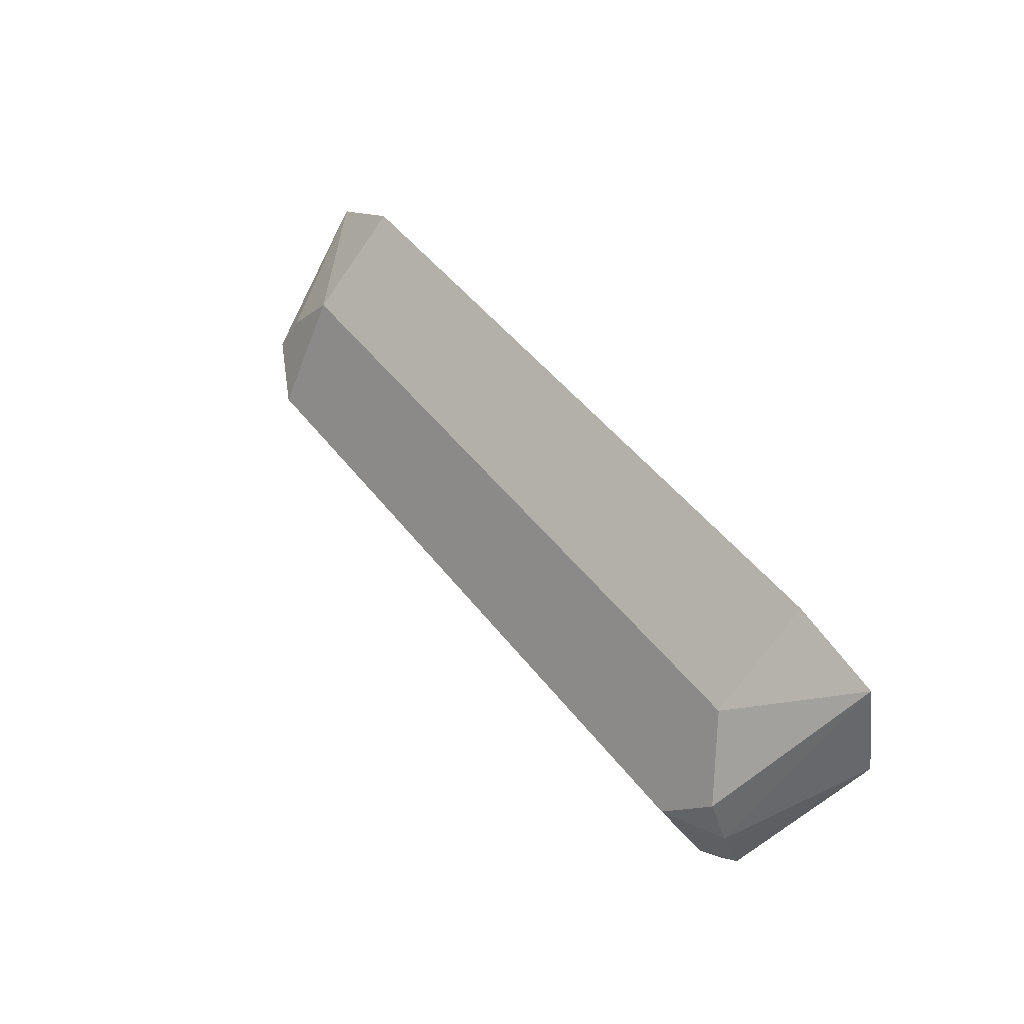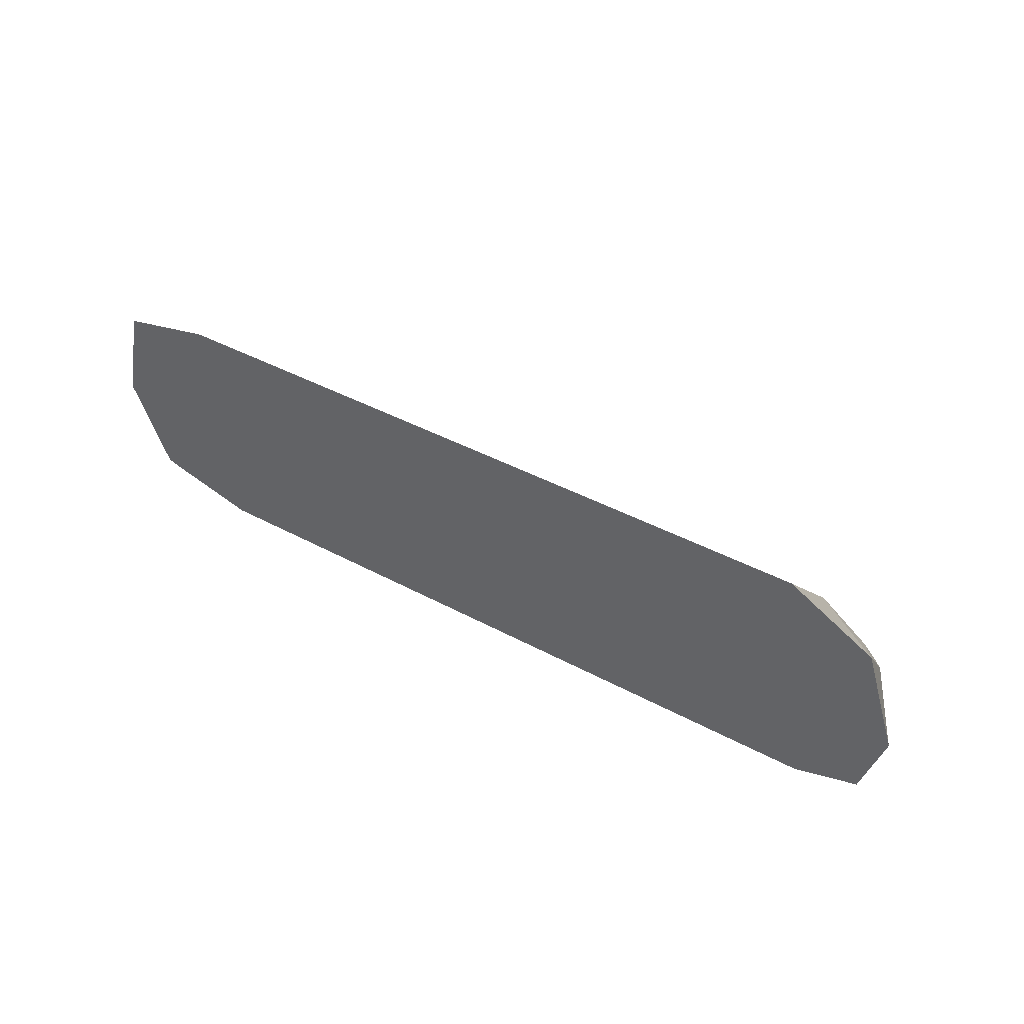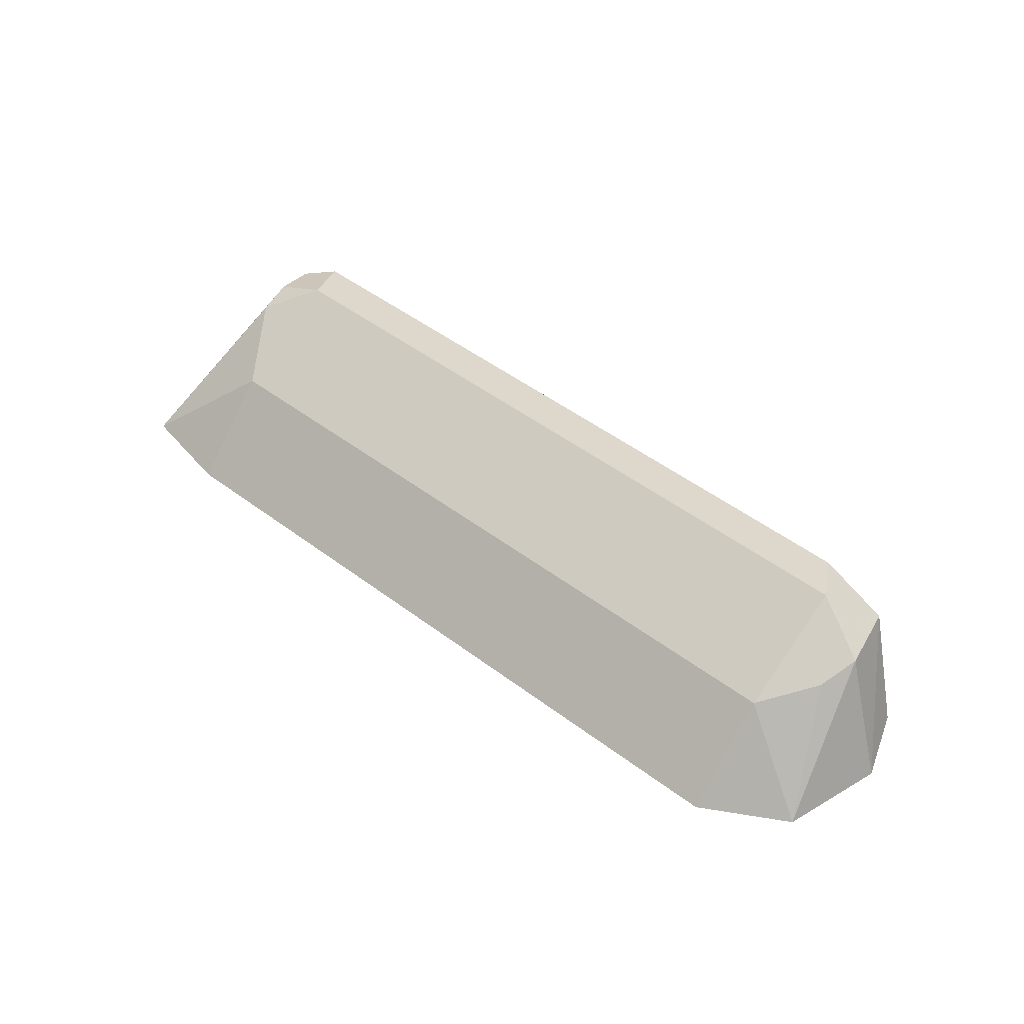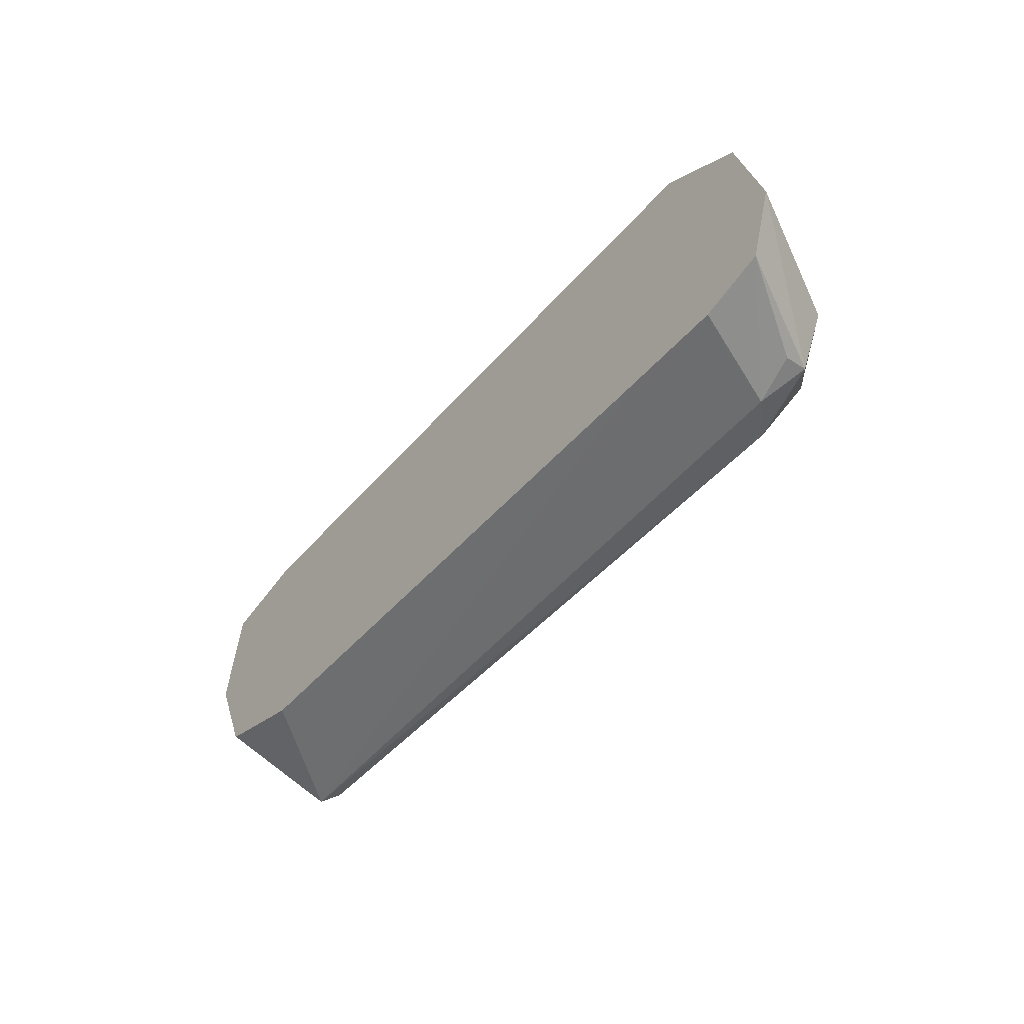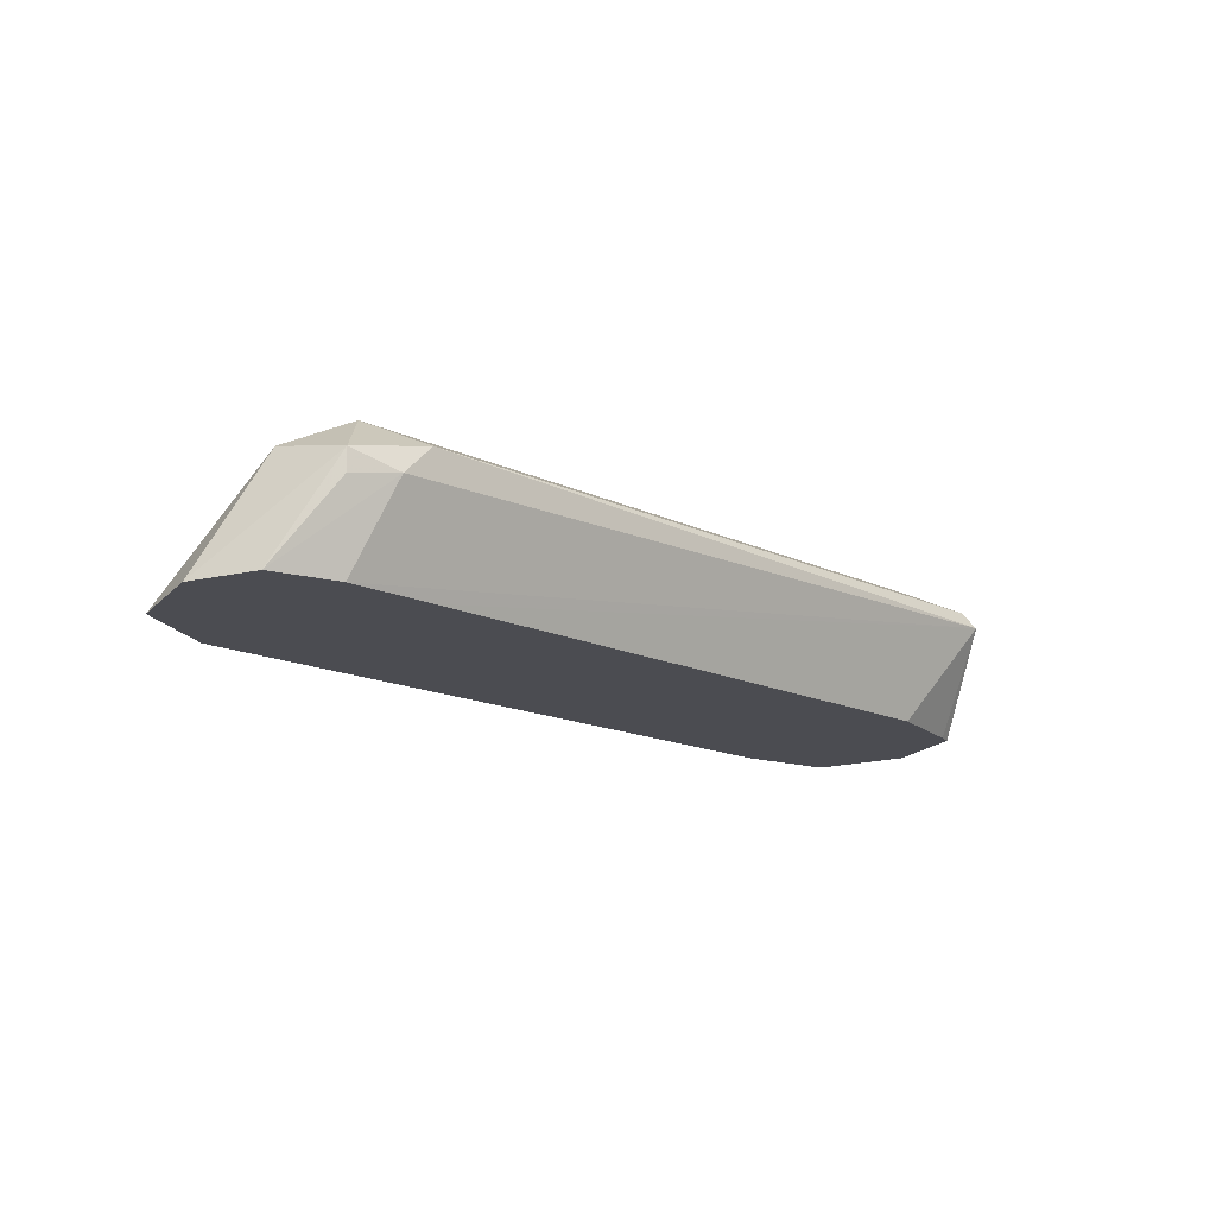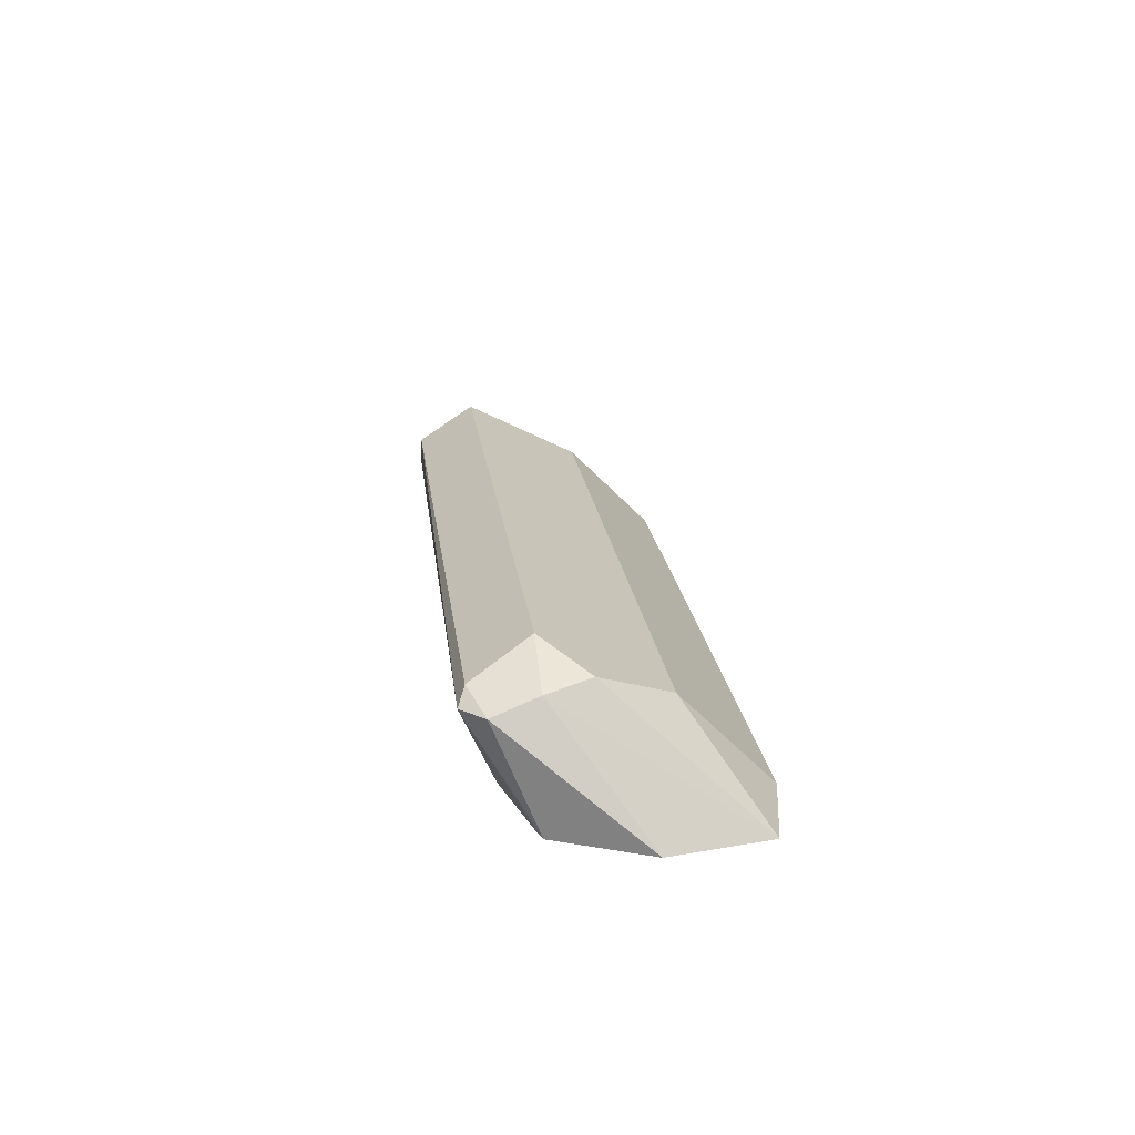
<metadata>
{"format":"obj","ext":"obj","renderer":"f3d","projection":"perspective","resolution":1024,"background":"white","views":[{"elev":47.5,"azim":54.5,"up":"+Y"},{"elev":40.9,"azim":-146.5,"up":"+Y"},{"elev":50.5,"azim":-140.7,"up":"+Z"},{"elev":-44.8,"azim":-127.4,"up":"+Y"},{"elev":-15.4,"azim":-45.1,"up":"+Z"},{"elev":19.9,"azim":83.1,"up":"+Z"}]}
</metadata>
<code>
v 0.07689 0.705 0.2307
v 0.06269 0.7121 0.2108
v 0.08027 0.7167 0.2108
v 0.08307 0.7176 0.2108
v 0.08118 0.7093 0.2307
v 0.07406 0.7064 0.2336
v -0.06265 0.7064 0.2336
v -0.06836 0.7064 0.2279
v -0.07407 0.7122 0.2108
v -0.05701 0.7121 0.2108
v 0.09113 0.7349 0.2108
v 0.07975 0.7178 0.2336
v 0.06835 0.7178 0.2393
v -0.06836 0.7178 0.2393
v -0.07691 0.7093 0.2307
v -0.07691 0.7093 0.2265
v -0.08661 0.7157 0.2108
v 0.08728 0.7538 0.2108
v 0.07689 0.7264 0.235
v -0.06836 0.7406 0.2279
v -0.07691 0.7307 0.2307
v -0.07974 0.7235 0.2336
v -0.09113 0.7292 0.2108
v 0.06835 0.7577 0.2108
v 0.06835 0.7406 0.2279
v -0.06836 0.7577 0.2108
v -0.08497 0.7484 0.2108
f 1 2 3
f 8 15 16
f 8 16 17
f 8 17 9
f 11 18 12
f 12 18 19
f 12 19 13
f 13 19 14
f 14 20 21
f 14 21 22
f 14 19 20
f 7 15 8
f 15 22 23
f 15 17 16
f 18 24 25
f 18 25 19
f 19 25 20
f 20 26 27
f 20 27 21
f 20 25 24
f 20 24 26
f 21 27 22
f 22 27 23
f 15 23 17
f 7 14 15
f 14 22 15
f 6 13 14
f 6 14 7
f 1 4 5
f 1 5 6
f 1 6 7
f 1 7 8
f 1 8 9
f 1 9 10
f 1 10 2
f 2 10 9
f 2 9 17
f 2 17 23
f 1 3 4
f 2 27 26
f 2 23 27
f 5 13 6
f 5 12 13
f 4 11 5
f 2 4 3
f 5 11 12
f 2 18 11
f 2 24 18
f 2 26 24
f 2 11 4

</code>
